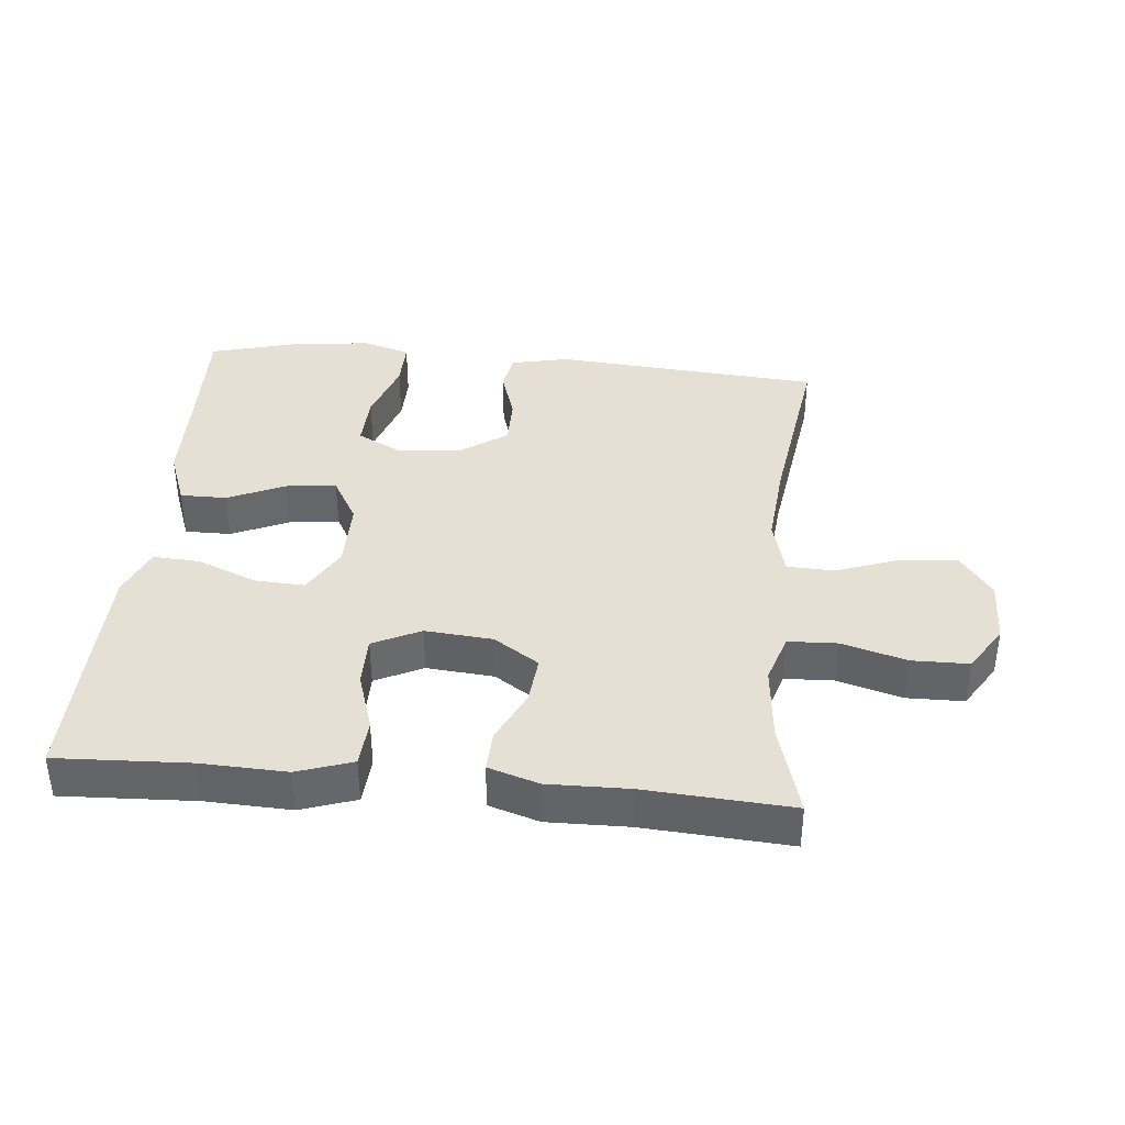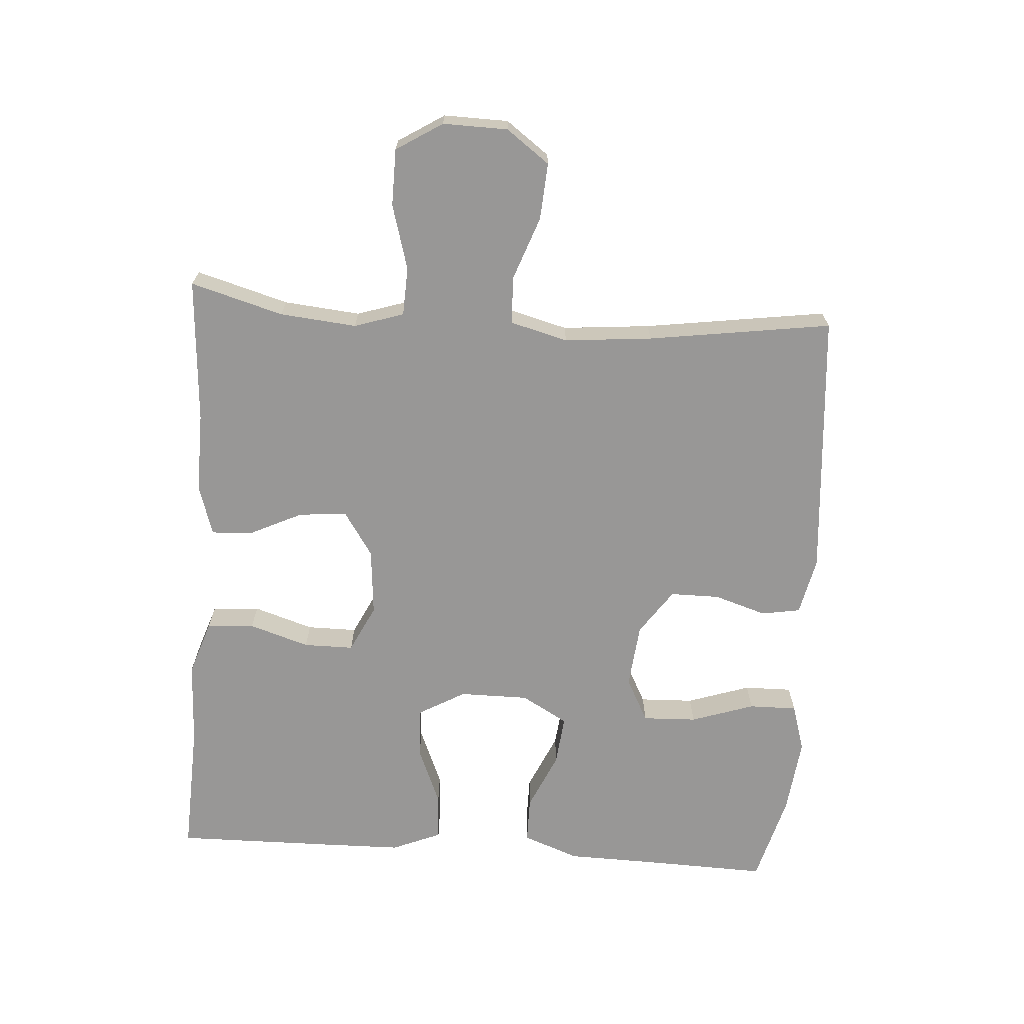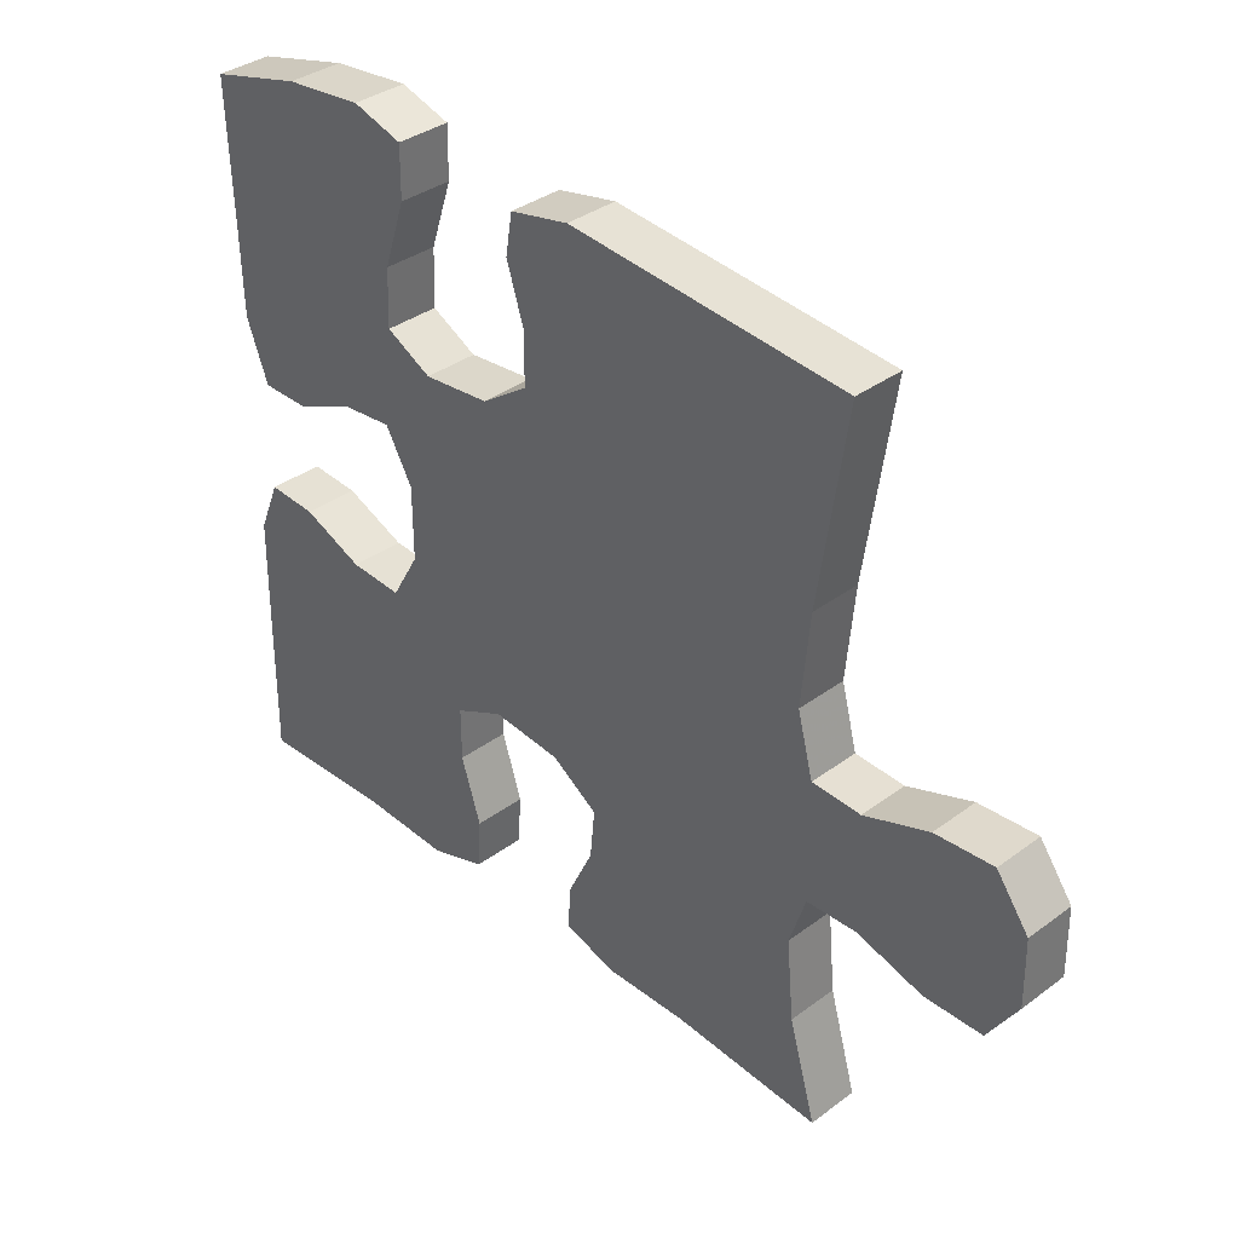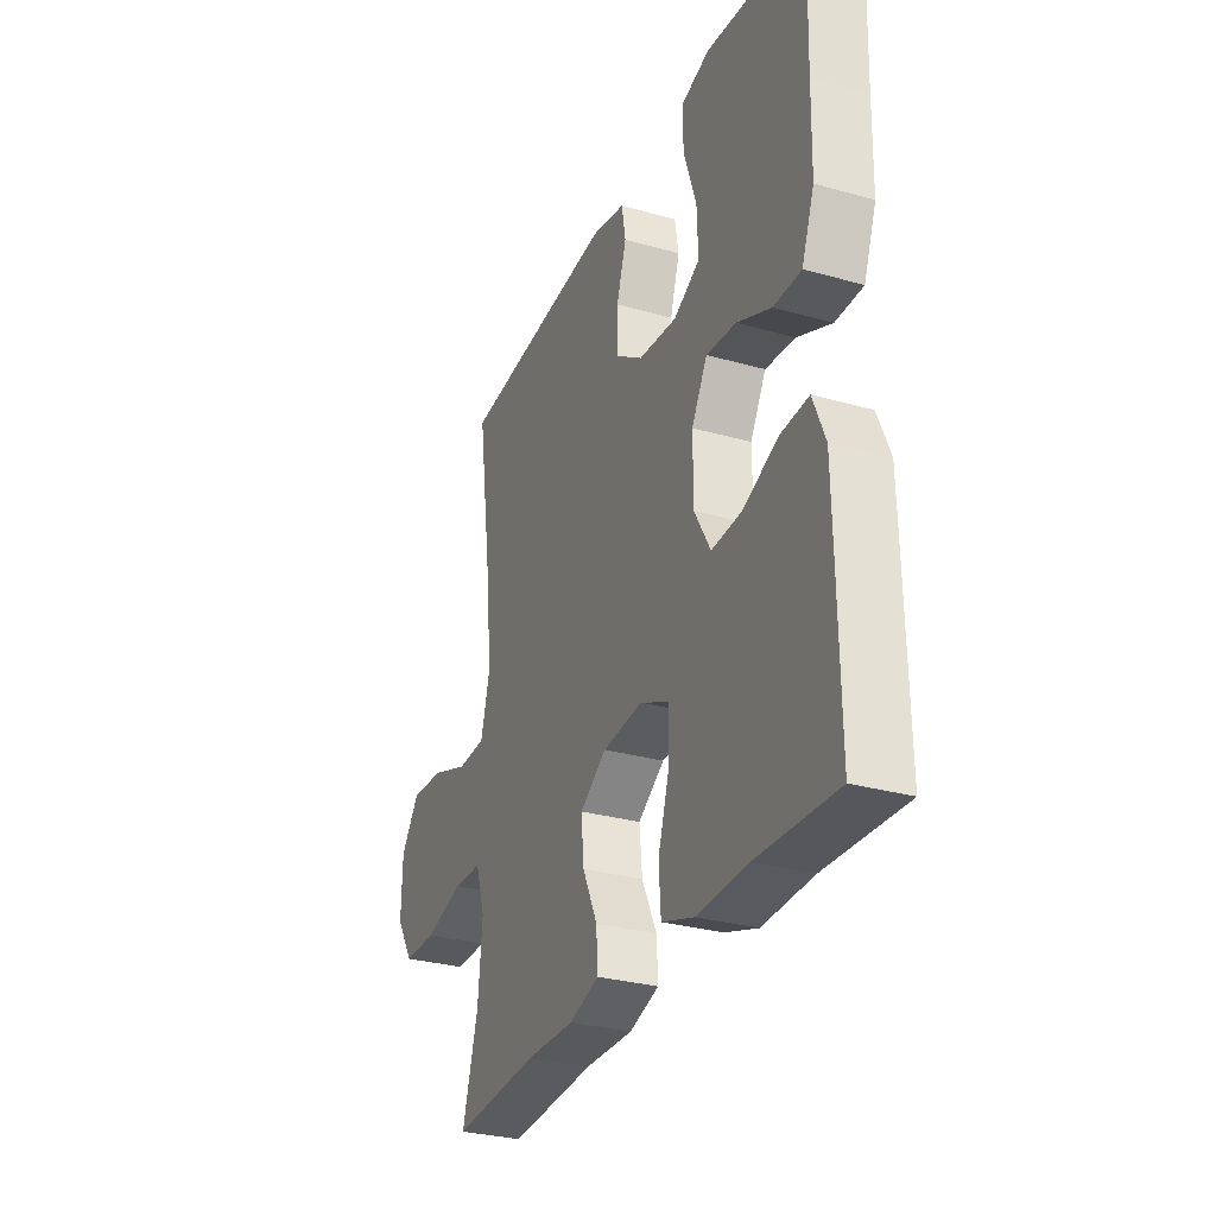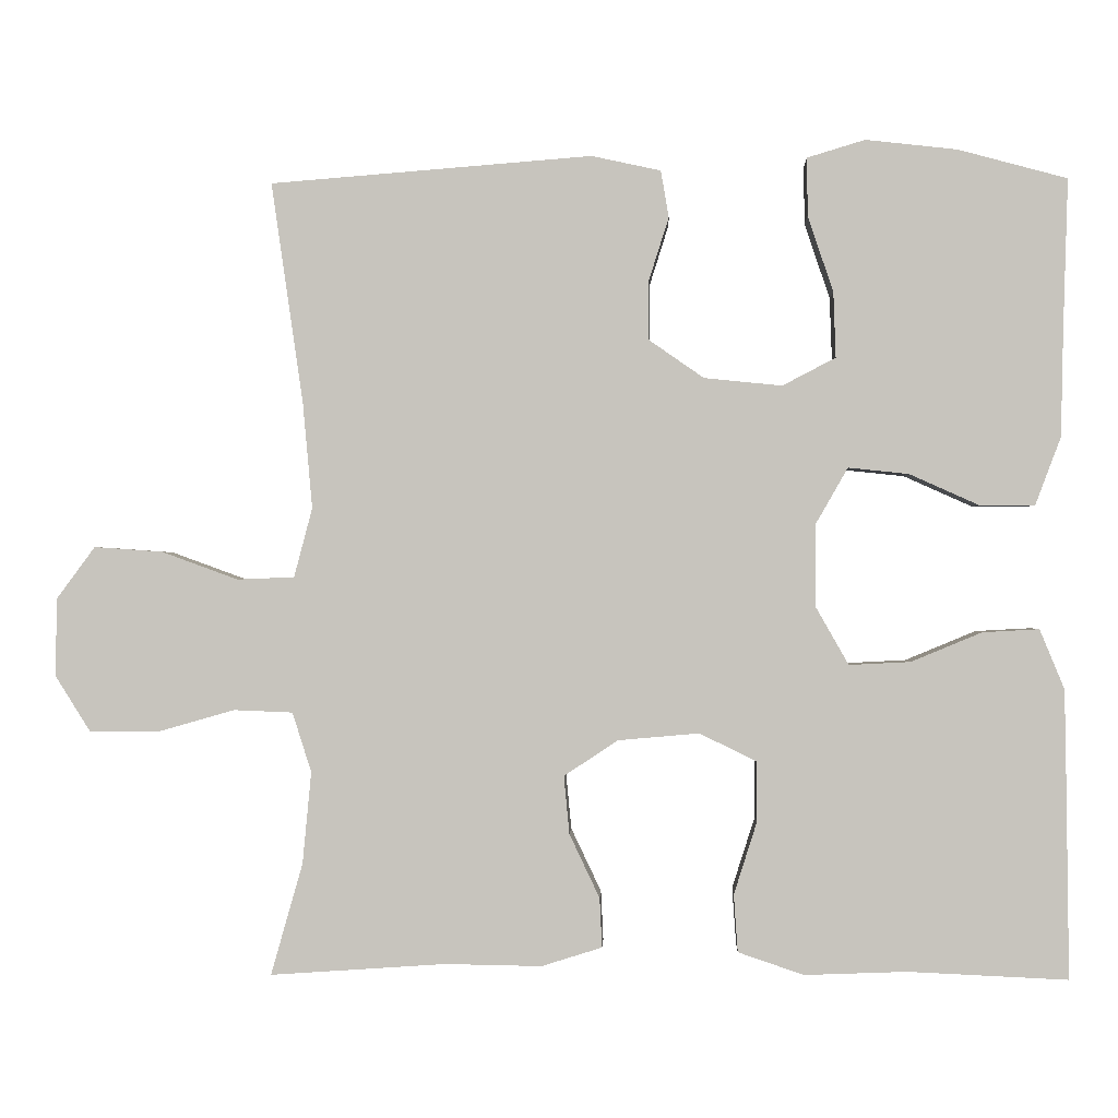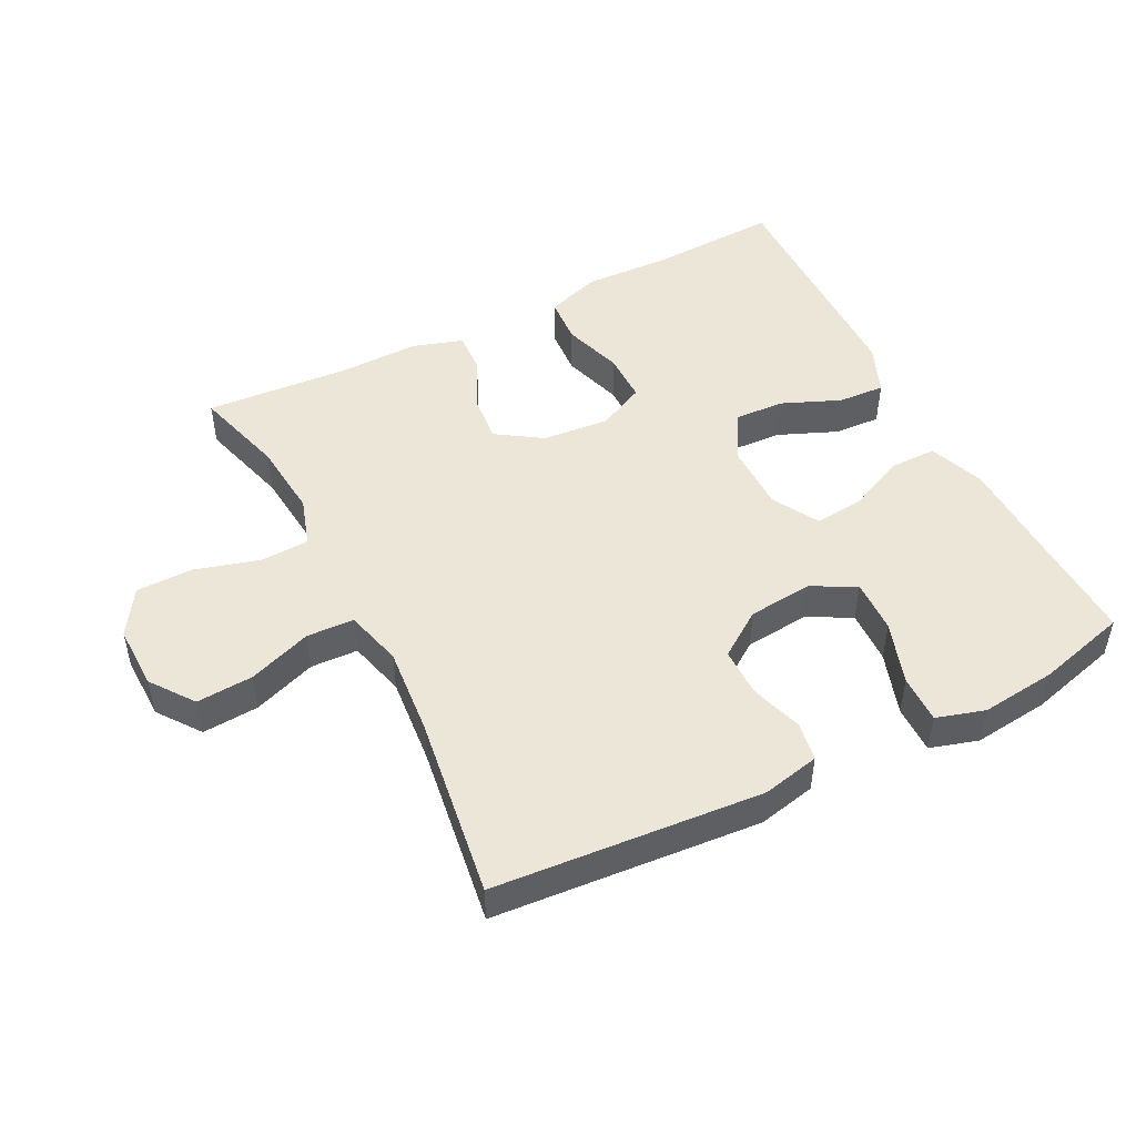
<metadata>
{"format":"obj","ext":"obj","renderer":"f3d","projection":"perspective","resolution":1024,"background":"white","views":[{"elev":38.2,"azim":-174.6,"up":"+Y"},{"elev":-68.3,"azim":-93.9,"up":"+Y"},{"elev":36.2,"azim":-134.0,"up":"+Z"},{"elev":-29.9,"azim":67.6,"up":"+Z"},{"elev":-0.4,"azim":2.3,"up":"+Z"},{"elev":48.6,"azim":-26.9,"up":"+Y"}]}
</metadata>
<code>
v -0.5 0.07 0.5
v -0.095 0.07 0.532
v -0.008 0.07 0.513
v 0.002 0.07 0.454
v -0.023 0.07 0.375
v -0.023 0.07 0.3
v 0.046 0.07 0.252
v 0.144 0.07 0.242
v 0.211 0.07 0.277
v 0.208 0.07 0.359
v 0.176 0.07 0.455
v 0.175 0.07 0.528
v 0.248 0.07 0.55
v 0.363 0.07 0.537
v 0.5 0.07 0.5
v 0.494 0.07 0.312
v 0.491 0.07 0.177
v 0.459 0.07 0.092
v 0.389 0.07 0.092
v 0.302 0.07 0.131
v 0.226 0.07 0.139
v 0.186 0.07 0.069
v 0.186 0.07 -0.036
v 0.227 0.07 -0.108
v 0.304 0.07 -0.104
v 0.393 0.07 -0.067
v 0.464 0.07 -0.063
v 0.495 0.07 -0.138
v 0.497 0.07 -0.257
v 0.5 0.07 -0.5
v 0.299 0.07 -0.491
v 0.171 0.07 -0.496
v 0.088 0.07 -0.468
v 0.083 0.07 -0.396
v 0.112 0.07 -0.305
v 0.112 0.07 -0.229
v 0.04 0.07 -0.194
v -0.062 0.07 -0.203
v -0.13 0.07 -0.248
v -0.123 0.07 -0.321
v -0.085 0.07 -0.401
v -0.082 0.07 -0.463
v -0.158 0.07 -0.487
v -0.28 0.07 -0.485
v -0.5 0.07 -0.5
v -0.46 0.07 -0.36
v -0.449 0.07 -0.244
v -0.473 0.07 -0.169
v -0.547 0.07 -0.166
v -0.645 0.07 -0.194
v -0.731 0.07 -0.193
v -0.775 0.07 -0.123
v -0.773 0.07 -0.025
v -0.725 0.07 0.04
v -0.639 0.07 0.034
v -0.543 0.07 -0.001
v -0.471 0.07 0.002
v -0.448 0.07 0.089
v -0.46 0.07 0.222
v -0.5 0 0.5
v -0.095 0 0.532
v -0.008 0 0.513
v 0.002 0 0.454
v -0.023 0 0.375
v -0.023 0 0.3
v 0.046 0 0.252
v 0.144 0 0.242
v 0.211 0 0.277
v 0.208 0 0.359
v 0.176 0 0.455
v 0.175 0 0.528
v 0.248 0 0.55
v 0.363 0 0.537
v 0.5 0 0.5
v 0.494 0 0.312
v 0.491 0 0.177
v 0.459 0 0.092
v 0.389 0 0.092
v 0.302 0 0.131
v 0.226 0 0.139
v 0.186 0 0.069
v 0.186 0 -0.036
v 0.227 0 -0.108
v 0.304 0 -0.104
v 0.393 0 -0.067
v 0.464 0 -0.063
v 0.495 0 -0.138
v 0.497 0 -0.257
v 0.5 0 -0.5
v 0.299 0 -0.491
v 0.171 0 -0.496
v 0.088 0 -0.468
v 0.083 0 -0.396
v 0.112 0 -0.305
v 0.112 0 -0.229
v 0.04 0 -0.194
v -0.062 0 -0.203
v -0.13 0 -0.248
v -0.123 0 -0.321
v -0.085 0 -0.401
v -0.082 0 -0.463
v -0.158 0 -0.487
v -0.28 0 -0.485
v -0.5 0 -0.5
v -0.46 0 -0.36
v -0.449 0 -0.244
v -0.473 0 -0.169
v -0.547 0 -0.166
v -0.645 0 -0.194
v -0.731 0 -0.193
v -0.775 0 -0.123
v -0.773 0 -0.025
v -0.725 0 0.04
v -0.639 0 0.034
v -0.543 0 -0.001
v -0.471 0 0.002
v -0.448 0 0.089
v -0.46 0 0.222
f 54 55 56
f 53 54 56
f 52 53 56
f 51 52 56
f 50 51 56
f 49 50 56
f 48 49 56 57
f 47 48 57 58
f 44 45 46
f 44 46 47
f 43 44 47
f 42 43 47
f 41 42 47
f 40 41 47
f 39 40 47 58
f 33 34 35
f 32 33 35
f 31 32 35
f 31 35 36
f 30 31 36
f 29 30 36
f 28 29 36
f 27 28 36
f 26 27 36
f 25 26 36
f 24 25 36 37
f 18 19 20
f 17 18 20
f 16 17 20
f 15 16 20
f 14 15 20
f 13 14 20
f 12 13 20
f 11 12 20
f 10 11 20
f 9 10 20 21
f 8 9 21 22
f 3 4 5
f 2 3 5
f 1 2 5
f 59 1 5
f 59 5 6
f 58 59 6
f 39 58 6
f 38 39 6
f 7 8 22 23
f 6 7 23
f 38 6 23
f 37 38 23
f 23 24 37
f 115 114 113
f 115 113 112
f 115 112 111
f 115 111 110
f 115 110 109
f 115 109 108
f 116 115 108 107
f 117 116 107 106
f 105 104 103
f 106 105 103
f 106 103 102
f 106 102 101
f 106 101 100
f 106 100 99
f 117 106 99 98
f 94 93 92
f 94 92 91
f 94 91 90
f 95 94 90
f 95 90 89
f 95 89 88
f 95 88 87
f 95 87 86
f 95 86 85
f 95 85 84
f 96 95 84 83
f 79 78 77
f 79 77 76
f 79 76 75
f 79 75 74
f 79 74 73
f 79 73 72
f 79 72 71
f 79 71 70
f 79 70 69
f 80 79 69 68
f 81 80 68 67
f 64 63 62
f 64 62 61
f 64 61 60
f 64 60 118
f 65 64 118
f 65 118 117
f 65 117 98
f 65 98 97
f 82 81 67 66
f 82 66 65
f 82 65 97
f 82 97 96
f 96 83 82
f 1 60 61 2
f 2 61 62 3
f 3 62 63 4
f 4 63 64 5
f 5 64 65 6
f 6 65 66 7
f 7 66 67 8
f 8 67 68 9
f 9 68 69 10
f 10 69 70 11
f 11 70 71 12
f 12 71 72 13
f 13 72 73 14
f 14 73 74 15
f 15 74 75 16
f 16 75 76 17
f 17 76 77 18
f 18 77 78 19
f 19 78 79 20
f 20 79 80 21
f 21 80 81 22
f 22 81 82 23
f 23 82 83 24
f 24 83 84 25
f 25 84 85 26
f 26 85 86 27
f 27 86 87 28
f 28 87 88 29
f 29 88 89 30
f 30 89 90 31
f 31 90 91 32
f 32 91 92 33
f 33 92 93 34
f 34 93 94 35
f 35 94 95 36
f 36 95 96 37
f 37 96 97 38
f 38 97 98 39
f 39 98 99 40
f 40 99 100 41
f 41 100 101 42
f 42 101 102 43
f 43 102 103 44
f 44 103 104 45
f 45 104 105 46
f 46 105 106 47
f 47 106 107 48
f 48 107 108 49
f 49 108 109 50
f 50 109 110 51
f 51 110 111 52
f 52 111 112 53
f 53 112 113 54
f 54 113 114 55
f 55 114 115 56
f 56 115 116 57
f 57 116 117 58
f 58 117 118 59
f 59 118 60 1

</code>
